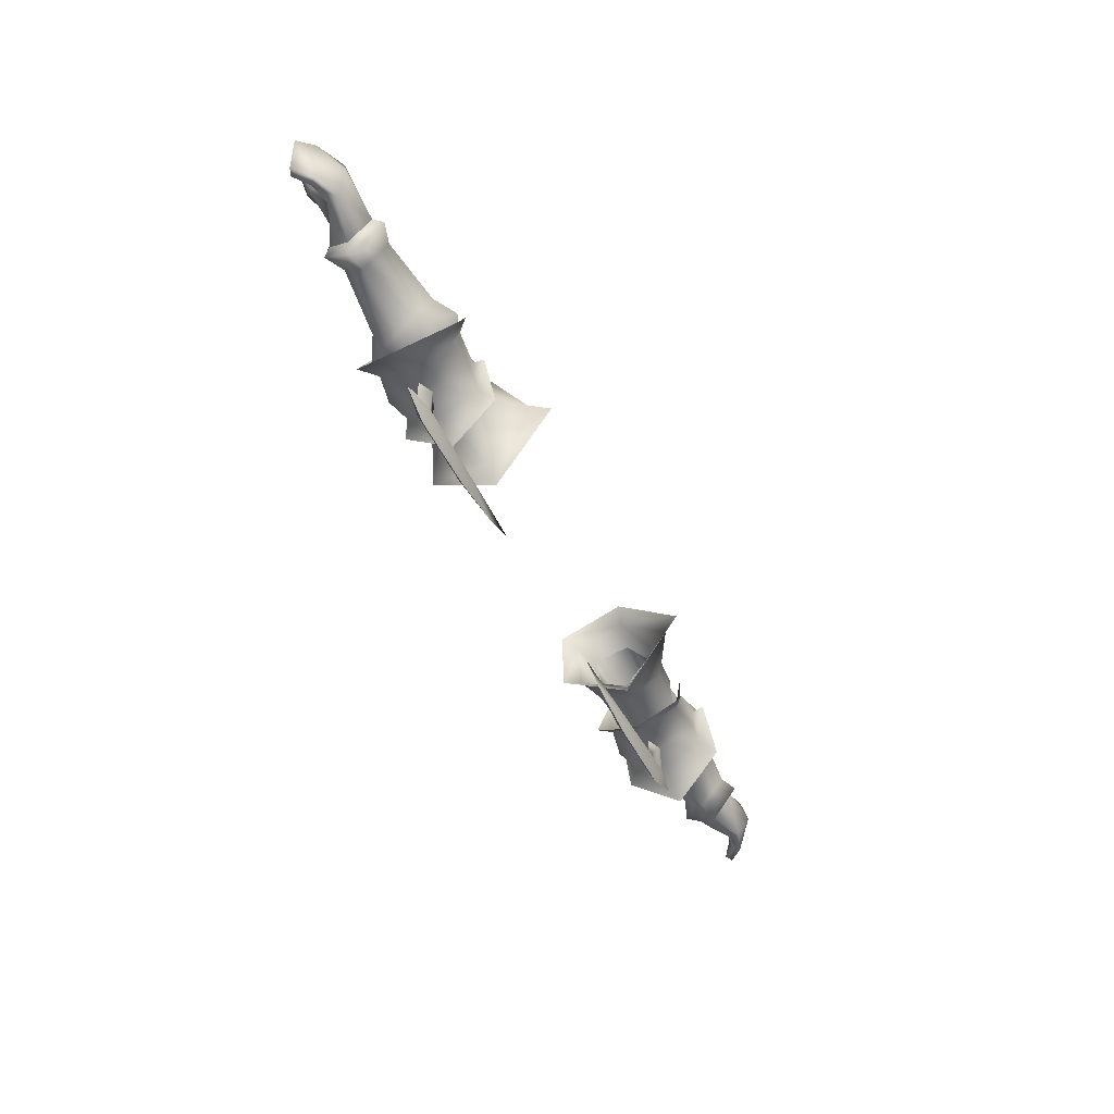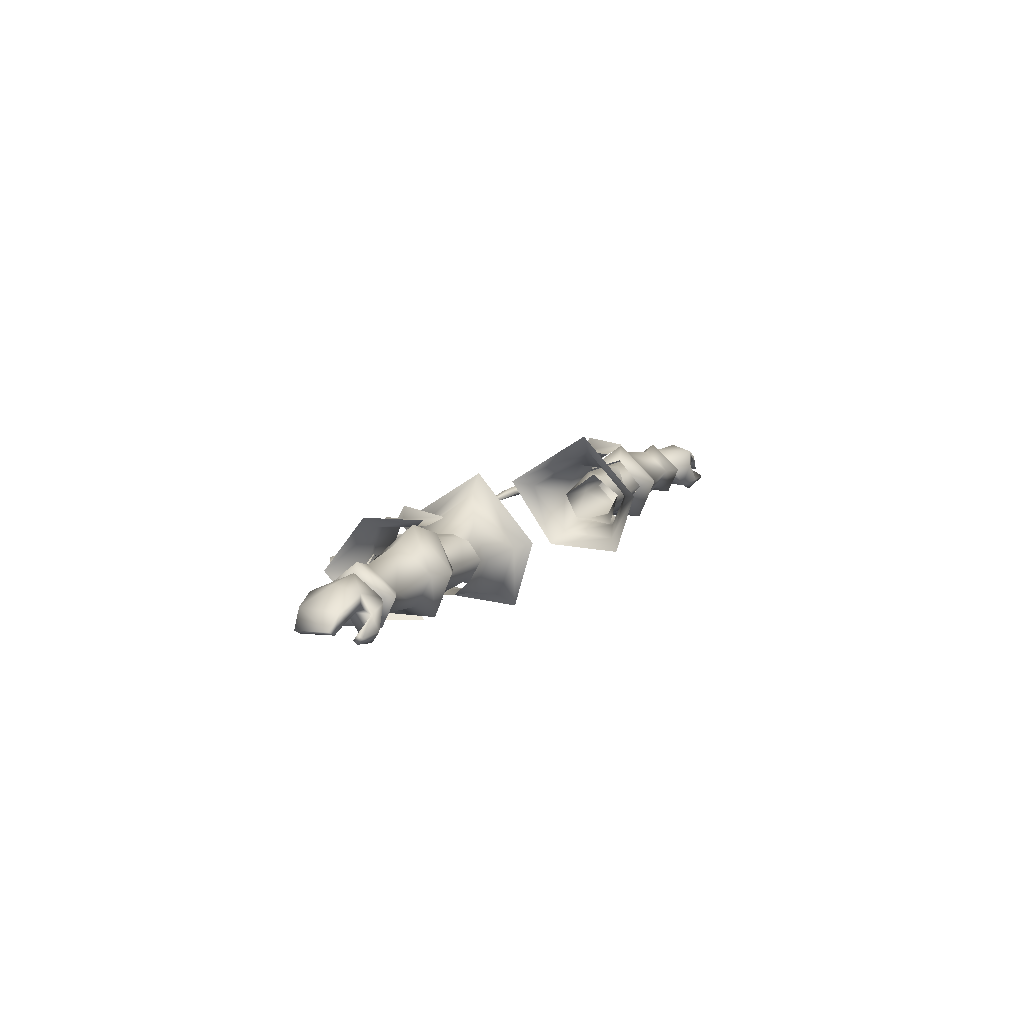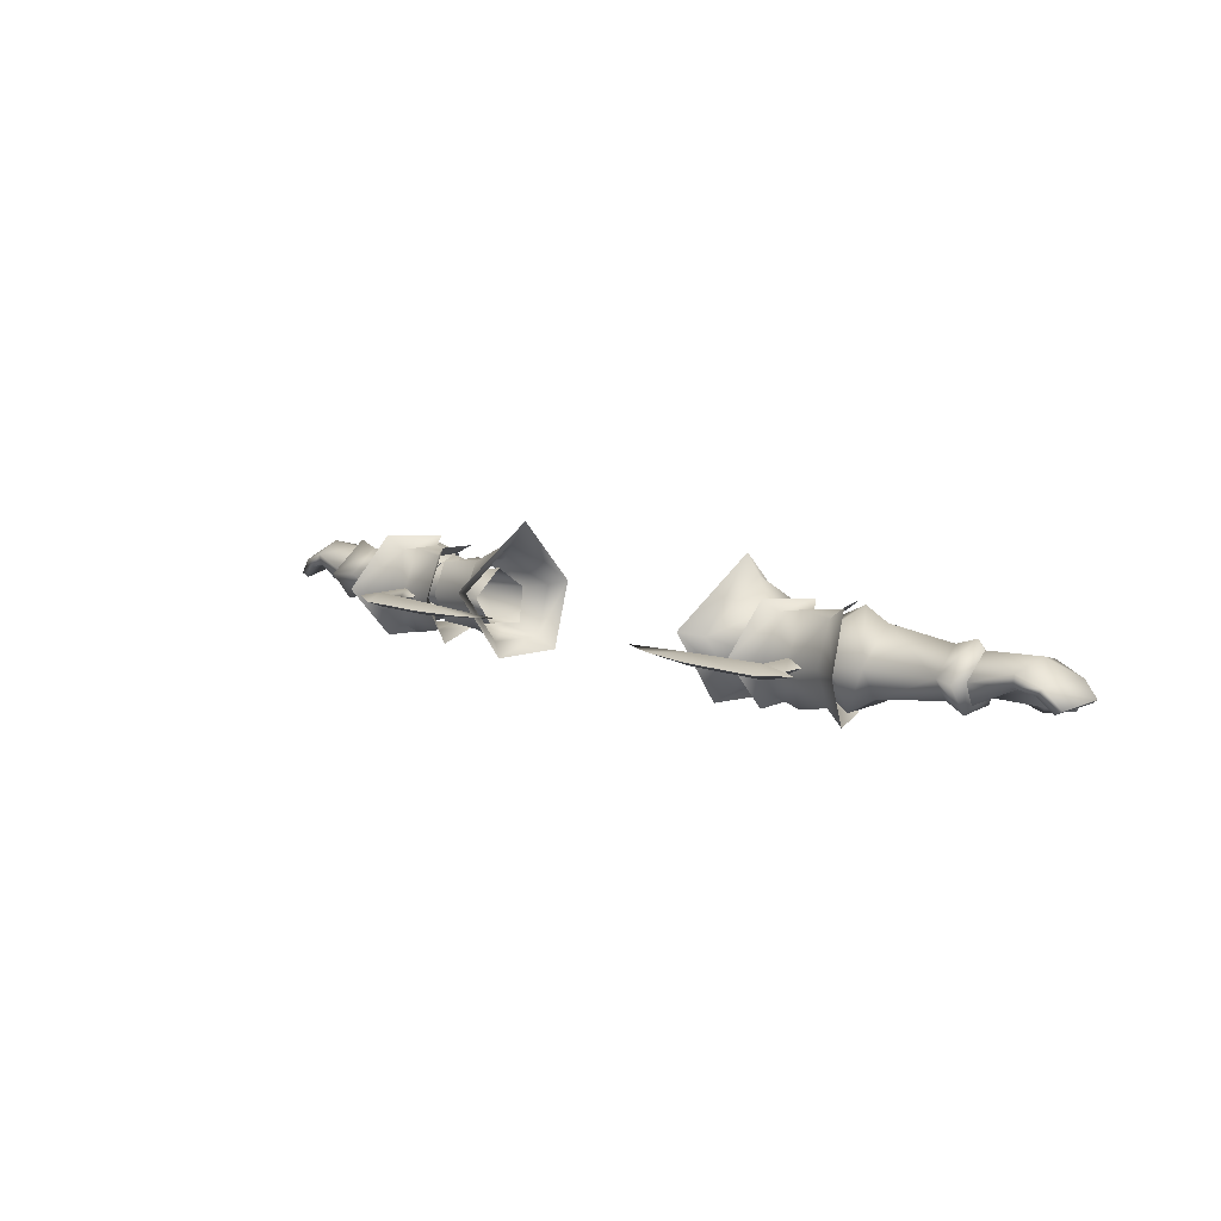
<metadata>
{"format":"obj","ext":"obj","renderer":"f3d","projection":"perspective","resolution":1024,"background":"white","views":[{"elev":-54.5,"azim":117.2,"up":"+Z"},{"elev":10.8,"azim":-65.5,"up":"+Y"},{"elev":10.5,"azim":-136.1,"up":"+Y"}]}
</metadata>
<code>
g mesh00
v -69.81 18.79 0.7095
v -69.78 22.63 2.761
v -73.42 18.06 3.887
v -74.14 22.84 5.485
v -70.21 26.23 -1.9
v -70.41 22.25 -6.684
v -77.58 24.49 -5.654
v -77.58 24.49 -5.654
v -79.03 26.43 -0.4633
v -70.21 26.23 -1.9
v -78.35 25.3 3.853
v -69.78 22.63 2.761
v -74.14 22.84 5.485
v -73.42 18.06 3.887
v -77.33 18.14 3.131
v -69.81 18.79 0.7095
v -75.78 21.43 -0.2806
v -70.25 18.59 -4.928
v -72.76 20.43 -5.913
v -70.41 22.25 -6.684
v -77.27 22.46 -5.365
v -77.58 24.49 -5.654
f 1 2 3
f 3 2 4
f 5 6 7
f 8 9 10
f 10 9 11
f 10 11 12
f 12 11 13
f 14 15 16
f 16 15 17
f 16 17 18
f 18 17 19
f 18 19 20
f 20 19 21
f 20 21 22
v -31.48 22.54 3.87
v -35.3 17.51 0.1693
v -30.9 16.27 2.406
v -41.66 16.29 -5.778
v -41.62 21.47 -8.152
v -33.4 21.28 -9.058
v -41.66 26.99 -5.756
v -45.74 22.19 3.545
v -43.79 27.91 -0.5031
v -49.9 22.7 5.408
v -49.19 30.28 -2.302
v -48.46 20.93 -7.425
v -45.58 16.5 -0.9415
v -49.12 20.99 -7.415
v -49.19 30.28 -2.302
v -43.79 27.91 -0.5031
v -43.99 25.1 -8.051
v -45.74 22.19 3.545
v -49.83 14.71 2.077
v -43.78 16.39 -0.348
v -49.62 14.46 -6.762
v -44 19.02 -8.076
v -45.26 27.53 -0.5793
v -48.07 21.91 2.832
v -41.35 21.82 3.212
v -45.58 16.5 -0.9415
v -35.3 17.51 0.1693
v -49.12 20.99 -7.415
v -45.26 27.53 -0.5793
v -48.46 20.93 -7.425
v -39.82 21.26 -6.807
v -45.58 16.5 -0.9415
v -34.46 16.52 -3.653
v -35.3 17.51 0.1693
v -30.53 17.26 -5.109
v -30.9 16.27 2.406
v -31.48 22.54 3.87
v -41.35 21.82 3.212
v -35.03 25.42 -0.172
v -45.26 27.53 -0.5793
v -35.72 26.33 -4.397
v -39.82 21.26 -6.807
f 23 24 25
f 26 27 28
f 28 27 29
f 30 31 32
f 32 31 33
f 34 35 36
f 37 38 39
f 40 41 42
f 42 41 43
f 42 43 44
f 45 46 47
f 47 46 48
f 47 48 49
f 50 51 52
f 52 51 53
f 52 53 54
f 54 53 55
f 54 55 56
f 56 55 57
f 56 57 58
f 49 59 60
f 60 59 61
f 60 61 62
f 62 61 63
f 62 63 64
v -40.48 28.51 -3.644
v -43.52 29.88 -10.53
v -46.28 29.22 -3.189
v -65.6 22.23 -7.389
v -65.3 26.58 -2.171
v -53.63 28.11 -2.609
v -49.9 22.7 5.408
v -49.83 14.71 2.077
v -45.74 22.19 3.545
v -68.2 22.51 4.579
v -65.3 26.58 -2.171
v -69.01 27.8 -2.013
v -40.83 21.79 -17.16
v -28.33 21.8 -18.17
v -29.57 22.81 -19.83
v -40.4 15.99 -3.504
v -46.28 15.28 -3.168
v -43.52 14.59 -10.53
v -48.22 15.5 -9.948
v -43.47 21.67 -13.87
v -48.36 21.9 -12.67
v -48.22 28.99 -9.828
v -38.52 28.87 -9.853
v -36.12 30.65 -10.89
v -34.29 21.9 -16.62
v -39.09 29.85 -1.449
v -47.64 13.38 -1.226
v -51.49 13.13 -10.68
v -54.32 21.9 -16.87
v -38.2 21.9 -12.64
v -38.52 15.65 -9.973
v -40.83 21.79 -17.16
v -40.83 21.79 -12.89
v -43.47 20.51 -13.09
v -15.1 21.79 -17.97
v -21.21 21.76 -20.54
v -30.14 21.71 -22.1
v -21.21 21.76 -20.54
v -15.1 21.79 -17.97
v -29.57 20.72 -19.83
v -43.47 21.67 -21.99
v -48.98 21.79 -18.95
v -43.47 22.98 -19.13
v -45.91 21.79 -17.18
v -43.47 22.98 -13.09
v -45.91 21.79 -12.91
v -69.01 27.8 -2.013
v -70.21 26.23 -1.9
v -69.78 22.63 2.761
v -69.81 18.79 0.7095
v -68.55 17.29 2.131
v -69.21 17.02 -5.264
v -70.25 18.59 -4.928
v -70.41 22.25 -6.684
v -69.28 22.07 -8.942
v -70.21 26.23 -1.9
v -49.62 14.46 -6.762
v -49.45 22.33 -11.21
v -44 19.02 -8.076
v -43.99 25.1 -8.051
v -53.83 22.66 3.56
v -49.19 30.28 -2.302
v -53.63 28.11 -2.609
v -47.4 30.75 -1.272
v -36.12 13.6 -10.81
v -39.09 14.94 -1.449
v -51.49 31.2 -10.6
v -28.33 21.8 -18.17
v -43.47 20.51 -19.13
v -45.91 21.79 -17.18
v -45.91 21.79 -12.91
v -48.98 21.79 -18.95
v -43.47 21.67 -21.99
v -30.14 21.71 -22.1
v -40.83 21.79 -12.89
v -65.43 18.45 -4.362
v -65.19 18.59 0.2994
v -53.81 17.05 -5.925
v -53.84 22.27 -9.062
v -49.19 30.28 -2.302
v -53.82 17.31 0.5955
v -64.97 22.54 2.811
f 65 66 67
f 68 69 70
f 71 72 73
f 74 75 76
f 77 78 79
f 80 81 82
f 82 81 83
f 84 85 86
f 87 88 89
f 66 65 87
f 87 65 90
f 87 90 88
f 81 91 83
f 83 91 92
f 83 92 93
f 84 94 95
f 96 97 98
f 78 99 79
f 79 99 100
f 79 100 101
f 102 103 104
f 105 106 107
f 107 106 108
f 107 108 109
f 109 108 110
f 69 68 111
f 76 112 74
f 113 114 115
f 115 114 116
f 114 117 116
f 116 117 118
f 116 118 119
f 119 118 120
f 121 122 123
f 123 122 124
f 72 71 125
f 125 71 126
f 125 126 127
f 128 67 86
f 86 67 66
f 86 66 84
f 84 66 87
f 84 87 94
f 94 87 89
f 94 89 95
f 95 89 129
f 95 129 130
f 130 80 95
f 95 80 82
f 95 82 84
f 84 82 83
f 84 83 85
f 85 83 93
f 85 93 86
f 86 93 131
f 86 131 128
f 103 132 104
f 104 132 96
f 104 96 133
f 133 96 98
f 133 98 134
f 134 98 135
f 134 136 133
f 133 136 137
f 133 137 104
f 104 137 138
f 104 138 102
f 101 105 79
f 79 105 107
f 79 107 77
f 77 107 109
f 77 109 139
f 120 111 119
f 119 111 68
f 119 68 116
f 116 68 140
f 116 140 115
f 112 113 74
f 74 113 115
f 74 115 141
f 141 115 140
f 141 140 142
f 142 140 68
f 142 68 143
f 143 68 70
f 143 70 144
f 121 72 145
f 145 72 125
f 145 125 146
f 146 125 127
f 146 127 75
f 75 74 146
f 146 74 141
f 146 141 145
f 145 141 142
f 145 142 121
f 121 142 143
f 121 143 122
f 122 143 144
f 122 144 124
v 78.35 25.3 3.853
v 69.78 22.63 2.761
v 74.14 22.84 5.485
v 69.81 18.79 0.7095
v 73.42 18.06 3.887
v 69.78 22.63 2.761
v 74.14 22.84 5.485
v 77.58 24.49 -5.654
v 70.41 22.25 -6.684
v 70.21 26.23 -1.9
v 69.78 22.63 2.761
v 78.35 25.3 3.853
v 70.21 26.23 -1.9
v 79.03 26.43 -0.4633
v 77.58 24.49 -5.654
v 77.58 24.49 -5.654
v 77.27 22.46 -5.365
v 70.41 22.25 -6.684
v 72.76 20.43 -5.913
v 70.25 18.59 -4.928
v 75.78 21.43 -0.2806
v 69.81 18.79 0.7095
v 77.33 18.14 3.131
v 73.42 18.06 3.887
f 147 148 149
f 150 151 152
f 152 151 153
f 154 155 156
f 157 158 159
f 159 158 160
f 159 160 161
f 162 163 164
f 164 163 165
f 164 165 166
f 166 165 167
f 166 167 168
f 168 167 169
f 168 169 170
v 45.74 22.19 3.545
v 49.9 22.7 5.408
v 43.79 27.91 -0.5031
v 49.19 30.28 -2.302
v 49.12 20.99 -7.415
v 45.58 16.5 -0.9415
v 48.46 20.93 -7.425
v 43.99 25.1 -8.051
v 43.79 27.91 -0.5031
v 49.19 30.28 -2.302
v 44 19.02 -8.076
v 49.62 14.46 -6.762
v 43.78 16.39 -0.348
v 49.83 14.71 2.077
v 45.74 22.19 3.545
v 35.3 17.51 0.1693
v 45.58 16.5 -0.9415
v 41.35 21.82 3.212
v 48.07 21.91 2.832
v 45.26 27.53 -0.5793
v 35.3 17.51 0.1693
v 34.46 16.52 -3.653
v 45.58 16.5 -0.9415
v 39.82 21.26 -6.807
v 48.46 20.93 -7.425
v 45.26 27.53 -0.5793
v 49.12 20.99 -7.415
v 39.82 21.26 -6.807
v 35.72 26.33 -4.397
v 35.03 25.42 -0.172
v 41.35 21.82 3.212
v 31.48 22.54 3.87
v 35.3 17.51 0.1693
f 171 172 173
f 173 172 174
f 175 176 177
f 178 179 180
f 181 182 183
f 183 182 184
f 183 184 185
f 186 187 188
f 188 187 189
f 188 189 190
f 191 192 193
f 193 192 194
f 193 194 195
f 195 194 196
f 195 196 197
f 198 199 190
f 190 199 200
f 190 200 201
f 201 200 202
f 201 202 203
v 43.47 20.51 -13.09
v 45.91 21.79 -17.18
v 45.91 21.79 -12.91
v 40.4 15.99 -3.504
v 43.52 14.59 -10.53
v 46.28 15.28 -3.168
v 48.22 15.5 -9.948
v 48.22 28.99 -9.828
v 48.36 21.9 -12.67
v 43.47 21.67 -13.87
v 34.29 21.9 -16.62
v 36.12 30.65 -10.89
v 38.52 28.87 -9.853
v 39.09 29.85 -1.449
v 40.48 28.51 -3.645
v 43.52 29.88 -10.53
v 46.28 29.22 -3.189
v 54.32 21.9 -16.87
v 51.49 13.13 -10.68
v 47.64 13.38 -1.226
v 38.52 15.65 -9.973
v 38.2 21.9 -12.64
v 21.21 21.76 -20.54
v 15.1 21.79 -17.97
v 29.57 22.81 -19.83
v 40.83 21.79 -12.89
v 40.83 21.79 -17.16
v 40.83 21.79 -17.16
v 40.83 21.79 -12.89
v 43.47 22.98 -13.09
v 29.57 20.72 -19.83
v 15.1 21.79 -17.97
v 21.21 21.76 -20.54
v 65.3 26.58 -2.171
v 64.97 22.54 2.811
v 69.01 27.8 -2.013
v 68.2 22.51 4.579
v 65.6 22.23 -7.389
v 69.28 22.07 -8.942
v 65.43 18.45 -4.362
v 69.21 17.02 -5.264
v 65.19 18.59 0.2994
v 68.55 17.29 2.131
v 49.45 22.33 -11.21
v 49.62 14.46 -6.762
v 44 19.02 -8.076
v 53.63 28.11 -2.609
v 49.19 30.28 -2.302
v 53.83 22.66 3.56
v 49.9 22.7 5.408
v 49.83 14.71 2.077
v 45.74 22.19 3.545
v 39.09 14.94 -1.449
v 36.12 13.6 -10.81
v 47.4 30.75 -1.272
v 51.49 31.2 -10.6
v 43.47 20.51 -19.13
v 28.33 21.8 -18.17
v 28.33 21.8 -18.17
v 43.47 22.98 -19.13
v 45.91 21.79 -17.18
v 45.91 21.79 -12.91
v 21.21 21.76 -20.54
v 30.14 21.71 -22.1
v 43.47 21.67 -21.99
v 48.98 21.79 -18.95
v 48.98 21.79 -18.95
v 43.47 21.67 -21.99
v 30.14 21.71 -22.1
v 70.41 22.25 -6.684
v 70.25 18.59 -4.928
v 69.81 18.79 0.7095
v 69.78 22.63 2.761
v 53.82 17.31 0.5955
v 53.81 17.05 -5.925
v 53.84 22.27 -9.062
v 70.21 26.23 -1.9
v 70.21 26.23 -1.9
v 69.01 27.8 -2.013
v 65.3 26.58 -2.171
v 53.63 28.11 -2.609
v 49.19 30.28 -2.302
v 43.99 25.1 -8.051
f 204 205 206
f 207 208 209
f 209 208 210
f 211 212 213
f 214 215 216
f 215 217 216
f 216 217 218
f 216 218 219
f 219 218 220
f 221 222 210
f 210 222 223
f 210 223 209
f 224 225 213
f 226 227 228
f 204 229 230
f 231 232 233
f 234 235 236
f 237 238 239
f 239 238 240
f 241 242 243
f 243 242 244
f 243 244 245
f 245 244 246
f 247 248 249
f 250 251 252
f 252 251 253
f 252 253 254
f 254 253 255
f 256 257 224
f 224 257 214
f 224 214 225
f 225 214 216
f 225 216 213
f 213 216 219
f 213 219 211
f 211 219 220
f 211 220 258
f 258 259 211
f 211 259 221
f 211 221 212
f 212 221 210
f 212 210 213
f 213 210 208
f 213 208 224
f 224 208 207
f 224 207 256
f 205 204 260
f 260 204 230
f 260 230 234
f 234 230 261
f 234 261 235
f 227 262 228
f 228 262 231
f 228 231 263
f 263 231 233
f 263 233 264
f 264 233 265
f 266 267 234
f 234 267 268
f 234 268 260
f 260 268 269
f 260 269 205
f 264 270 263
f 263 270 271
f 263 271 228
f 228 271 272
f 228 272 226
f 242 273 244
f 244 273 274
f 244 274 246
f 246 274 275
f 246 275 276
f 237 250 238
f 238 250 252
f 238 252 277
f 277 252 254
f 277 254 278
f 278 254 248
f 278 248 279
f 279 248 247
f 280 239 276
f 276 239 240
f 276 240 246
f 246 240 238
f 246 238 245
f 245 238 277
f 245 277 243
f 243 277 278
f 243 278 241
f 241 278 279
f 281 273 282
f 282 273 242
f 282 242 283
f 283 242 241
f 283 241 284
f 284 241 279
f 284 279 285
f 285 279 247
f 285 247 286
f 286 247 249
v -39.82 21.26 -6.807
v -30.53 17.26 -5.109
v -34.46 16.52 -3.653
v -33.4 21.28 -9.058
v -33.39 15.85 -5.611
v -41.66 16.29 -5.778
v -27.51 14.59 -6.676
v -27.89 13.97 3.993
v -33.39 15.85 -5.611
v -33.77 27.64 1.683
v -27.69 32.19 -1.484
v -33.4 28.05 -5.588
v -27.34 24 -13.62
v -27.51 14.59 -6.676
v -24.69 12.26 -8.478
v -25.51 11.68 5.969
v -28.16 22.99 6.945
v -25.84 23.64 9.604
v -25.24 35.51 -1.356
v -33.76 21.83 4.461
v -33.76 15.56 1.838
v -40.15 16.28 0.8107
v -41.66 16.29 -5.778
v -41.66 26.99 -5.756
v -40.15 27.25 0.6711
v -37.34 25.53 2.383
v -35.82 21.95 4.096
v -31.15 21.9 -7.77
v -35.72 26.33 -4.397
v -31.69 26.53 -1.715
v -35.03 25.42 -0.172
v -31.48 22.54 3.87
v -24.69 12.26 -8.478
v -24.88 25 -17.55
v -37.34 18.19 2.454
f 287 288 289
f 290 291 292
f 293 294 295
f 296 297 298
f 298 297 299
f 298 299 290
f 290 299 300
f 290 300 291
f 293 301 294
f 294 301 302
f 294 302 303
f 303 302 304
f 303 304 305
f 303 306 294
f 294 306 307
f 294 307 295
f 295 307 308
f 295 308 309
f 290 310 298
f 298 310 311
f 298 311 296
f 296 311 312
f 296 312 313
f 288 287 314
f 314 287 315
f 314 315 316
f 316 315 317
f 316 317 318
f 319 300 320
f 320 300 299
f 320 299 305
f 305 299 297
f 305 297 303
f 303 297 296
f 303 296 306
f 306 296 313
f 306 313 307
f 307 313 321
f 307 321 308
v -86.07 20.8 2.557
v -81.87 22.95 -5.058
v -84.7 19.96 -4.26
v -76.16 16.91 4.516
v -81.53 19.06 5.911
v -81.48 17.97 4.944
v -80.82 21.55 -4.794
v -83.32 19.21 -4.028
v -84.7 19.96 -4.26
v -81.6 19.58 4.983
v -76.43 21.5 4.658
v -76.59 18.97 6.081
v -74.14 22.84 5.485
v -83.56 23.31 3.117
v -82.54 21.87 3.839
v -79 23.18 4.23
v -73.42 18.06 3.887
v -76.16 16.91 4.516
v -77.33 18.14 3.131
v -85.15 20.11 3.131
v -75.78 21.43 -0.2806
v -77.27 22.46 -5.365
v -72.76 20.43 -5.913
v -77.58 24.49 -5.654
v -81.87 22.95 -5.058
v -81.48 17.97 4.944
v -81.53 19.06 5.911
v -81.55 18.61 4.264
v -81.6 19.58 4.983
v -76.43 21.5 4.658
v -73.42 18.06 3.887
v -76.43 21.5 4.658
v -74.14 22.84 5.485
v -78.35 25.3 3.853
v -82.54 21.87 3.839
v -85.15 20.11 3.131
v -86.07 20.8 2.557
v -84.7 19.96 -4.26
v -77.58 24.49 -5.654
v -79.03 26.43 -0.4633
v -79 23.18 4.23
v -81.48 17.97 4.944
f 322 323 324
f 325 326 327
f 328 329 330
f 331 326 332
f 332 326 333
f 332 333 334
f 335 336 337
f 338 339 340
f 323 322 335
f 335 322 341
f 335 341 336
f 342 343 344
f 345 343 346
f 346 343 328
f 346 328 330
f 347 348 349
f 349 348 350
f 349 350 351
f 326 325 333
f 333 325 352
f 333 352 334
f 353 354 355
f 356 357 329
f 329 357 358
f 329 358 359
f 360 323 361
f 361 323 335
f 361 335 355
f 355 335 337
f 355 337 353
f 329 328 356
f 356 328 343
f 356 343 362
f 362 343 342
f 362 342 351
f 351 342 340
f 351 340 349
f 349 340 339
f 349 339 363
v 25.84 23.64 9.604
v 28.16 22.99 6.945
v 27.69 32.19 -1.484
v 33.76 15.56 1.838
v 37.34 18.19 2.454
v 35.82 21.95 4.096
v 41.66 16.29 -5.778
v 33.39 15.85 -5.611
v 33.4 21.28 -9.058
v 27.89 13.97 3.993
v 24.69 12.26 -8.478
v 27.51 14.59 -6.676
v 33.77 27.64 1.683
v 33.76 21.83 4.461
v 25.51 11.68 5.969
v 40.15 16.28 0.8107
v 33.39 15.85 -5.611
v 41.66 16.29 -5.778
v 31.48 22.54 3.87
v 30.9 16.27 2.406
v 35.3 17.51 0.1693
v 37.34 25.53 2.383
v 40.15 27.25 0.6711
v 33.4 28.05 -5.588
v 41.66 26.99 -5.756
v 41.62 21.47 -8.152
v 27.51 14.59 -6.676
v 24.69 12.26 -8.478
v 27.34 24 -13.62
v 24.88 25 -17.55
v 25.24 35.51 -1.356
v 35.03 25.42 -0.172
v 31.69 26.53 -1.715
v 35.72 26.33 -4.397
v 31.15 21.9 -7.771
v 39.82 21.26 -6.807
v 30.53 17.26 -5.109
v 34.46 16.52 -3.653
v 30.9 16.27 2.406
v 35.3 17.51 0.1693
f 364 365 366
f 367 368 369
f 370 371 372
f 373 374 375
f 376 377 369
f 369 377 367
f 365 364 373
f 373 364 378
f 373 378 374
f 368 367 379
f 379 367 380
f 379 380 381
f 382 383 384
f 369 385 376
f 376 385 386
f 376 386 387
f 387 386 388
f 387 388 372
f 372 388 389
f 372 389 370
f 390 391 392
f 392 391 393
f 392 393 366
f 366 393 394
f 366 394 364
f 382 395 396
f 396 395 397
f 396 397 398
f 398 397 399
f 398 399 400
f 400 399 401
f 400 401 402
f 402 401 403
f 371 390 372
f 372 390 392
f 372 392 387
f 387 392 366
f 387 366 376
f 376 366 365
f 376 365 377
f 377 365 373
f 377 373 367
f 367 373 375
f 367 375 380
v 76.43 21.5 4.658
v 81.53 19.06 5.911
v 81.6 19.58 4.983
v 85.15 20.11 3.131
v 86.07 20.8 2.557
v 82.54 21.87 3.839
v 75.78 21.43 -0.2806
v 79 23.18 4.23
v 76.43 21.5 4.658
v 77.27 22.46 -5.365
v 77.58 24.49 -5.654
v 80.82 21.55 -4.794
v 81.87 22.95 -5.058
v 84.7 19.96 -4.26
v 83.32 19.21 -4.028
v 78.35 25.3 3.853
v 83.56 23.31 3.117
v 79.03 26.43 -0.4633
v 81.87 22.95 -5.058
v 77.58 24.49 -5.654
v 81.48 17.97 4.944
v 76.16 16.91 4.516
v 76.59 18.97 6.081
v 73.42 18.06 3.887
v 73.42 18.06 3.887
v 77.33 18.14 3.131
v 76.16 16.91 4.516
v 81.55 18.61 4.264
v 81.48 17.97 4.944
v 74.14 22.84 5.485
v 74.14 22.84 5.485
v 76.43 21.5 4.658
v 81.53 19.06 5.911
v 81.48 17.97 4.944
v 81.6 19.58 4.983
v 79 23.18 4.23
v 84.7 19.96 -4.26
v 80.82 21.55 -4.794
v 85.15 20.11 3.131
v 84.7 19.96 -4.26
v 86.07 20.8 2.557
v 82.54 21.87 3.839
v 72.76 20.43 -5.913
f 404 405 406
f 407 408 409
f 410 411 412
f 413 414 415
f 416 417 418
f 419 420 421
f 421 420 422
f 421 422 423
f 424 405 425
f 425 405 426
f 425 426 427
f 428 429 430
f 430 429 431
f 430 431 432
f 405 404 426
f 426 404 433
f 426 433 427
f 419 434 435
f 436 437 438
f 438 437 431
f 438 431 412
f 412 431 429
f 412 429 410
f 435 439 419
f 419 439 409
f 419 409 420
f 420 409 408
f 420 408 422
f 422 408 440
f 414 416 441
f 441 416 418
f 441 418 442
f 442 418 443
f 442 443 444
f 442 445 441
f 441 445 411
f 441 411 413
f 413 411 410
f 413 410 446

</code>
